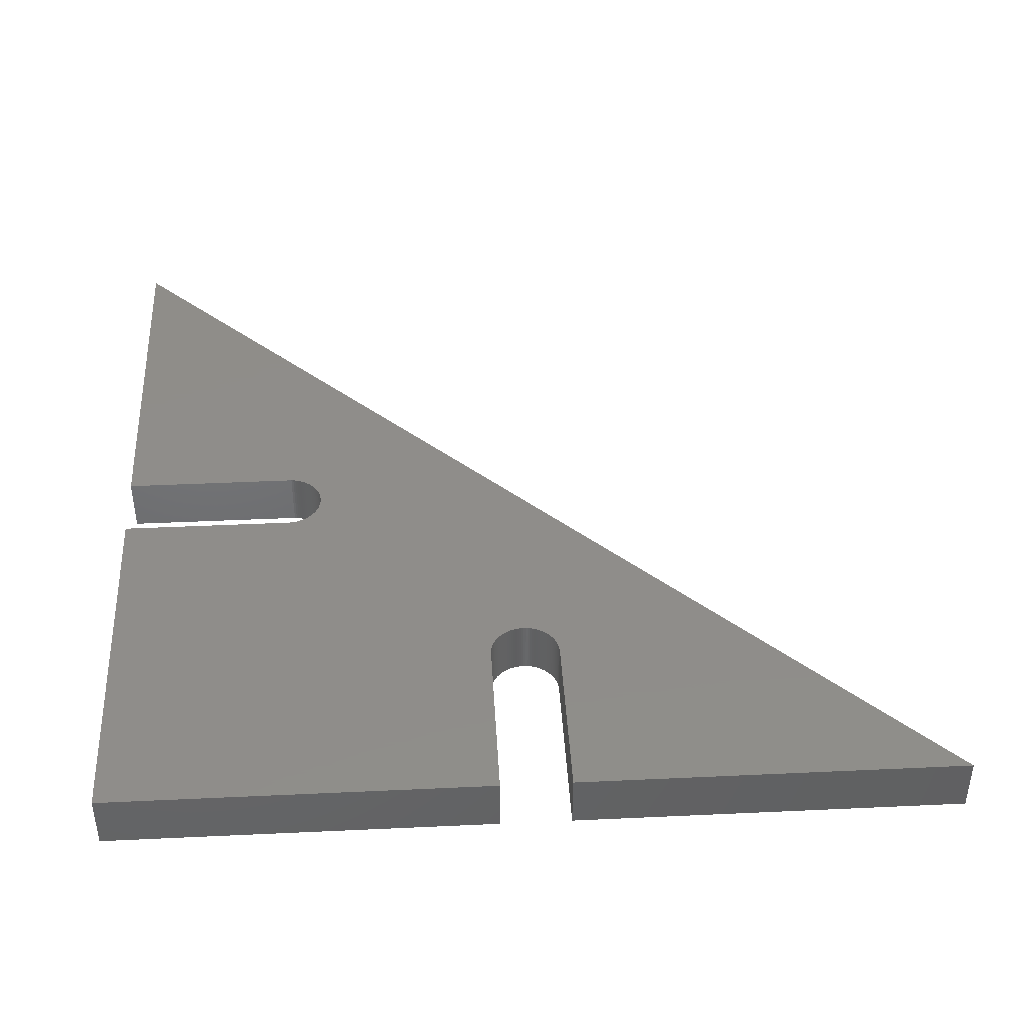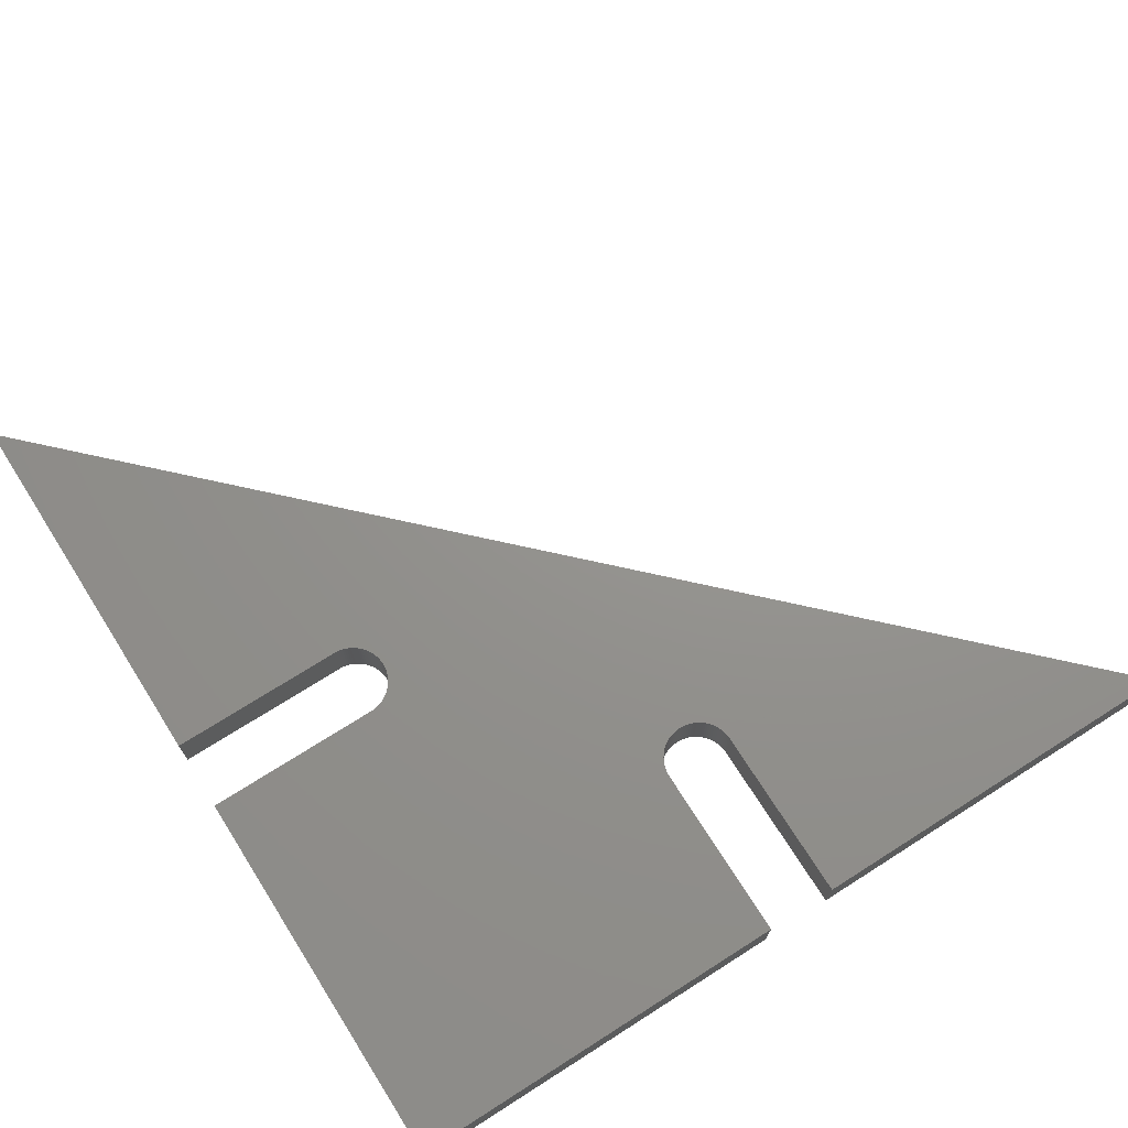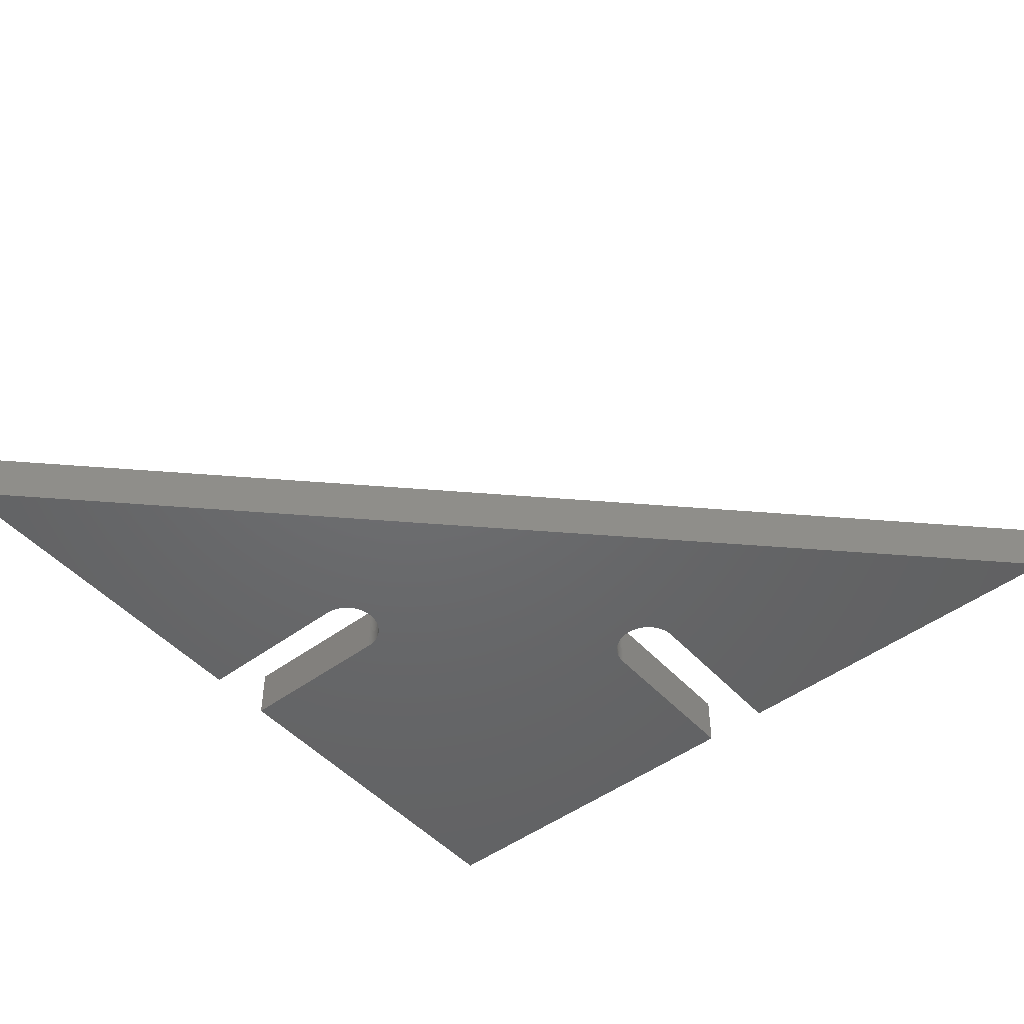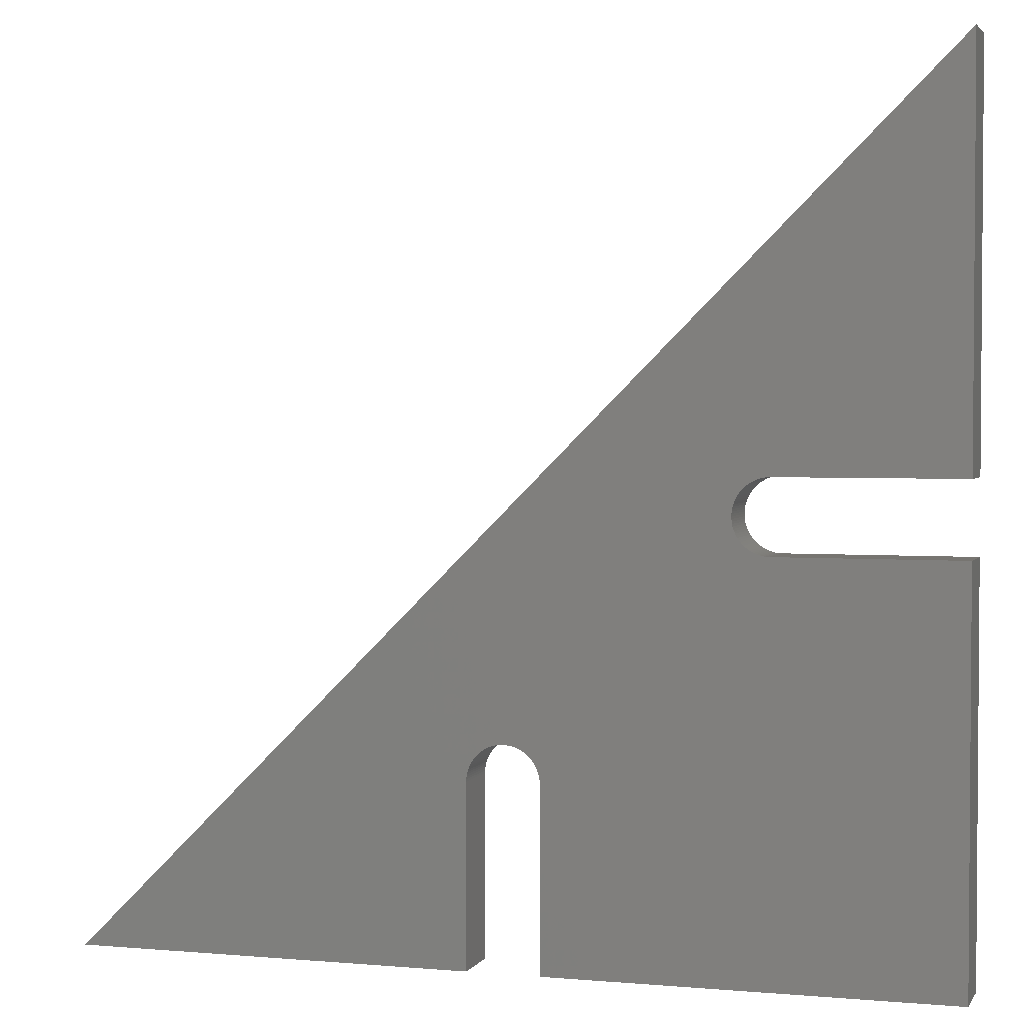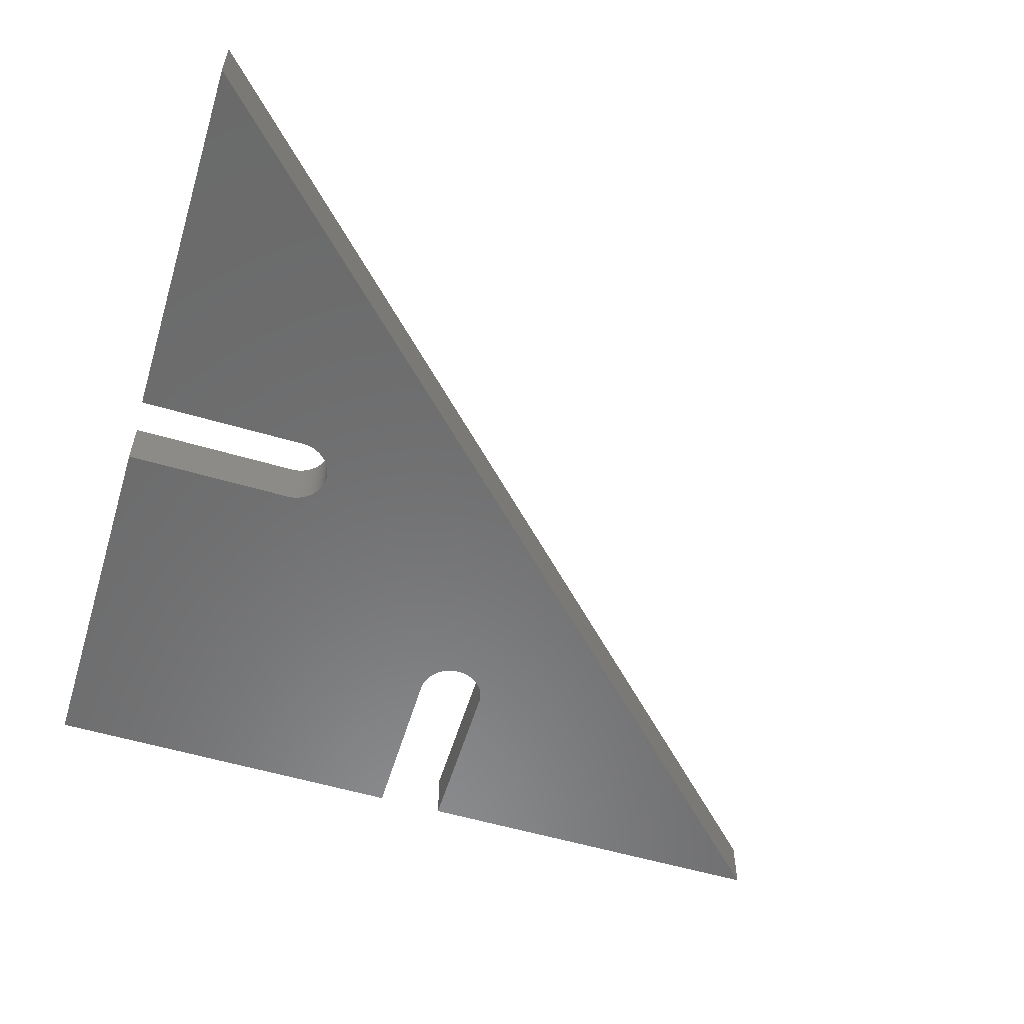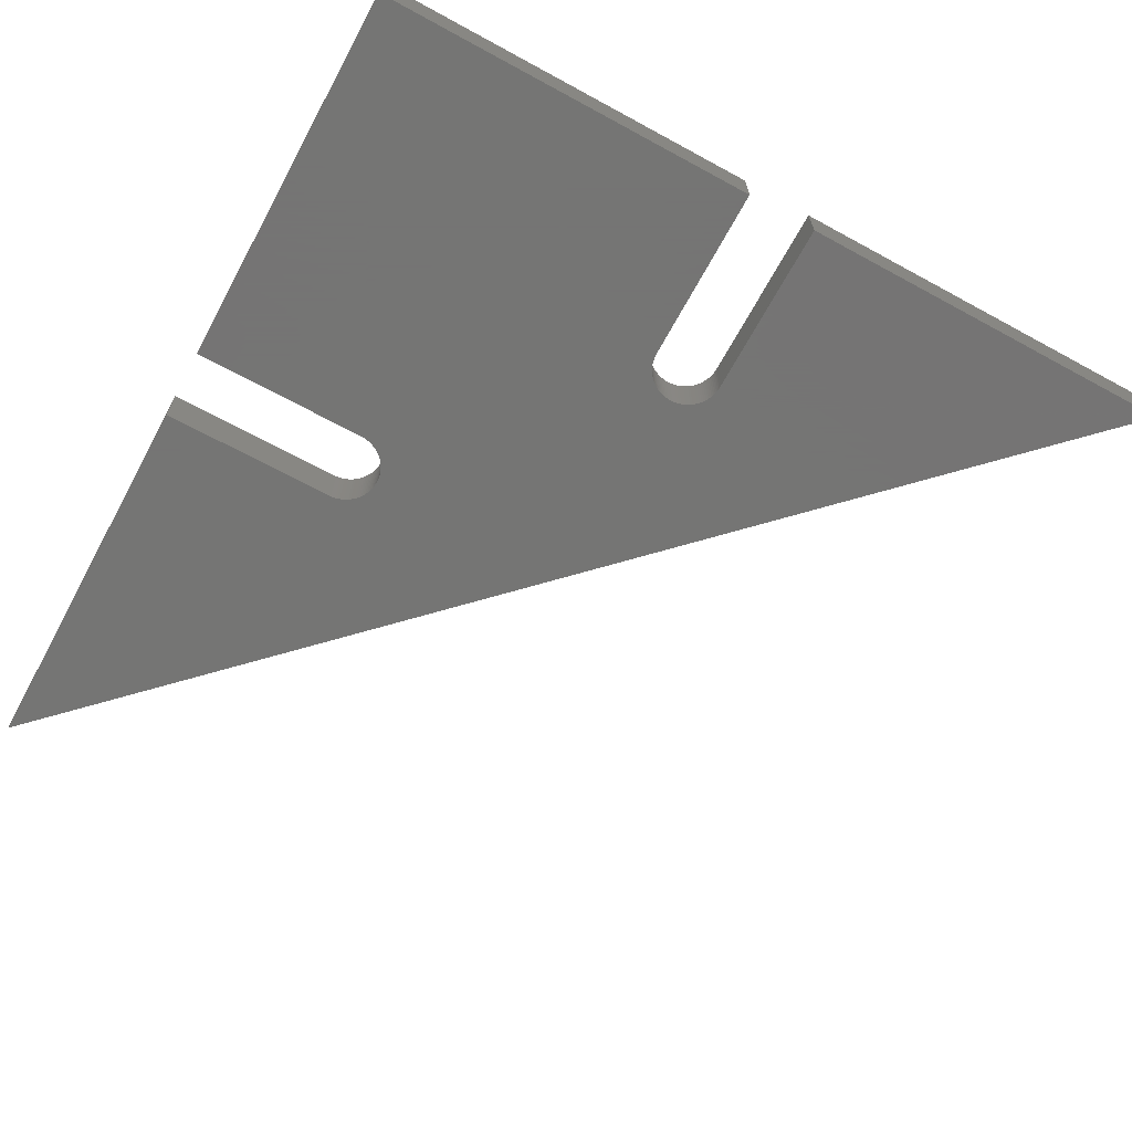
<metadata>
{"format":"stl","ext":"stl","renderer":"f3d","projection":"perspective","resolution":1024,"background":"white","views":[{"elev":41.8,"azim":-3.2,"up":"+Z"},{"elev":71.4,"azim":-32.4,"up":"+Z"},{"elev":-47.8,"azim":129.8,"up":"+Z"},{"elev":2.6,"azim":-162.8,"up":"+Y"},{"elev":-57.1,"azim":73.0,"up":"+Z"},{"elev":-67.1,"azim":-28.6,"up":"+Z"}]}
</metadata>
<code>
# stl→obj: 218 verts, 432 faces
v 150 -150 10
v 12.48 -86.82 10
v 12.5 -87.6 10
v 12.4 -86.03 10
v 12.28 -85.26 10
v 12.11 -84.49 10
v 11.89 -83.74 10
v 11.62 -83 10
v 11.31 -82.28 10
v 10.95 -81.58 10
v 10.55 -80.9 10
v 10.11 -80.25 10
v 9.631 -79.63 10
v 9.112 -79.04 10
v 8.557 -78.49 10
v 7.968 -77.97 10
v 7.347 -77.49 10
v -77.49 7.347 10
v 6.698 -77.05 10
v -77.05 6.698 10
v -79.04 -9.112 10
v -9.112 -79.04 10
v -78.49 -8.557 10
v -8.557 -78.49 10
v -77.97 -7.968 10
v -7.968 -77.97 10
v -77.49 -7.347 10
v -7.347 -77.49 10
v -77.05 -6.698 10
v -6.698 -77.05 10
v -76.65 -6.022 10
v -6.022 -76.65 10
v -76.29 -5.322 10
v -5.322 -76.29 10
v -75.98 -4.602 10
v -4.602 -75.98 10
v -75.71 -3.863 10
v -3.863 -75.71 10
v -75.49 -3.109 10
v -3.109 -75.49 10
v -75.32 -2.342 10
v -2.342 -75.32 10
v -75.2 -1.567 10
v -1.567 -75.2 10
v -75.12 -0.7849 10
v -0.7849 -75.12 10
v -75.1 0 10
v 0 -75.1 10
v 0.7849 -75.12 10
v -75.12 0.7849 10
v 1.567 -75.2 10
v -75.2 1.567 10
v 2.342 -75.32 10
v -75.32 2.342 10
v 3.109 -75.49 10
v -75.49 3.109 10
v 3.863 -75.71 10
v -75.71 3.863 10
v 4.602 -75.98 10
v -75.98 4.602 10
v 5.322 -76.29 10
v 6.022 -76.65 10
v -76.29 5.322 10
v -76.65 6.022 10
v -150 150 10
v -77.97 7.968 10
v -78.49 8.557 10
v -79.04 9.112 10
v -79.63 9.631 10
v -80.25 10.11 10
v -80.9 10.55 10
v -81.58 10.95 10
v -82.28 11.31 10
v -83 11.62 10
v -83.74 11.89 10
v -84.49 12.11 10
v -85.26 12.28 10
v -86.03 12.4 10
v -86.82 12.48 10
v -87.6 12.5 10
v -150 12.5 10
v 12.5 -150 10
v -9.631 -79.63 10
v -79.63 -9.631 10
v -10.11 -80.25 10
v -80.25 -10.11 10
v -10.55 -80.9 10
v -80.9 -10.55 10
v -10.95 -81.58 10
v -81.58 -10.95 10
v -11.31 -82.28 10
v -82.28 -11.31 10
v -11.62 -83 10
v -83 -11.62 10
v -11.89 -83.74 10
v -83.74 -11.89 10
v -12.11 -84.49 10
v -84.49 -12.11 10
v -12.28 -85.26 10
v -85.26 -12.28 10
v -12.4 -86.03 10
v -86.03 -12.4 10
v -12.48 -86.82 10
v -86.82 -12.48 10
v -12.5 -87.6 10
v -87.6 -12.5 10
v -150 -150 10
v -150 -12.5 10
v -12.5 -150 10
v -150 -150 -10
v -12.5 -87.6 -10
v -12.5 -150 -10
v -75.12 -0.7849 -10
v -75.1 0 -10
v -75.2 -1.567 -10
v -75.32 -2.342 -10
v -75.49 -3.109 -10
v -75.71 -3.863 -10
v -75.98 -4.602 -10
v -76.29 -5.322 -10
v -76.65 -6.022 -10
v -77.05 -6.698 -10
v -77.49 -7.347 -10
v -77.97 -7.968 -10
v -78.49 -8.557 -10
v -79.04 -9.112 -10
v -79.63 -9.631 -10
v -80.25 -10.11 -10
v -80.9 -10.55 -10
v -81.58 -10.95 -10
v -82.28 -11.31 -10
v -83 -11.62 -10
v -83.74 -11.89 -10
v -84.49 -12.11 -10
v -85.26 -12.28 -10
v -86.03 -12.4 -10
v -86.82 -12.48 -10
v -87.6 -12.5 -10
v -150 -12.5 -10
v 12.5 -87.6 -10
v 150 -150 -10
v 12.5 -150 -10
v 12.48 -86.82 -10
v 12.4 -86.03 -10
v 12.28 -85.26 -10
v 12.11 -84.49 -10
v 11.89 -83.74 -10
v 11.62 -83 -10
v 11.31 -82.28 -10
v 10.95 -81.58 -10
v 10.55 -80.9 -10
v 10.11 -80.25 -10
v 9.631 -79.63 -10
v 9.112 -79.04 -10
v 8.557 -78.49 -10
v 7.968 -77.97 -10
v 7.347 -77.49 -10
v -77.49 7.347 -10
v 6.698 -77.05 -10
v -77.05 6.698 -10
v 6.022 -76.65 -10
v -76.65 6.022 -10
v 5.322 -76.29 -10
v -12.48 -86.82 -10
v -12.4 -86.03 -10
v -12.28 -85.26 -10
v -12.11 -84.49 -10
v -11.89 -83.74 -10
v -11.62 -83 -10
v -11.31 -82.28 -10
v -10.95 -81.58 -10
v -10.55 -80.9 -10
v -10.11 -80.25 -10
v -9.631 -79.63 -10
v -9.112 -79.04 -10
v -8.557 -78.49 -10
v -7.968 -77.97 -10
v -7.347 -77.49 -10
v -6.698 -77.05 -10
v -6.022 -76.65 -10
v -5.322 -76.29 -10
v -4.602 -75.98 -10
v -3.863 -75.71 -10
v -3.109 -75.49 -10
v -2.342 -75.32 -10
v -1.567 -75.2 -10
v -0.7849 -75.12 -10
v 0 -75.1 -10
v 0.7849 -75.12 -10
v -75.12 0.7849 -10
v 1.567 -75.2 -10
v -75.2 1.567 -10
v 2.342 -75.32 -10
v -75.32 2.342 -10
v 3.109 -75.49 -10
v -75.49 3.109 -10
v 3.863 -75.71 -10
v -75.71 3.863 -10
v 4.602 -75.98 -10
v -75.98 4.602 -10
v -76.29 5.322 -10
v -150 150 -10
v -77.97 7.968 -10
v -78.49 8.557 -10
v -79.04 9.112 -10
v -79.63 9.631 -10
v -80.25 10.11 -10
v -80.9 10.55 -10
v -81.58 10.95 -10
v -82.28 11.31 -10
v -83 11.62 -10
v -83.74 11.89 -10
v -84.49 12.11 -10
v -85.26 12.28 -10
v -86.03 12.4 -10
v -86.82 12.48 -10
v -87.6 12.5 -10
v -150 12.5 -10
f 1 2 3
f 1 4 2
f 1 5 4
f 1 6 5
f 1 7 6
f 1 8 7
f 1 9 8
f 1 10 9
f 1 11 10
f 1 12 11
f 1 13 12
f 1 14 13
f 1 15 14
f 1 16 15
f 1 17 16
f 18 17 1
f 17 18 19
f 20 19 18
f 21 22 23
f 24 23 22
f 23 24 25
f 26 25 24
f 25 26 27
f 28 27 26
f 27 28 29
f 30 29 28
f 29 30 31
f 32 31 30
f 31 32 33
f 34 33 32
f 33 34 35
f 36 35 34
f 35 36 37
f 38 37 36
f 37 38 39
f 40 39 38
f 39 40 41
f 42 41 40
f 41 42 43
f 44 43 42
f 43 44 45
f 46 45 44
f 45 46 47
f 48 47 46
f 49 47 48
f 50 49 51
f 52 51 53
f 54 53 55
f 56 55 57
f 58 57 59
f 60 59 61
f 19 20 62
f 49 50 47
f 51 52 50
f 53 54 52
f 55 56 54
f 57 58 56
f 59 60 58
f 61 63 60
f 61 64 63
f 62 64 61
f 64 62 20
f 65 18 1
f 18 65 66
f 66 65 67
f 67 65 68
f 68 65 69
f 69 65 70
f 65 71 70
f 65 72 71
f 65 73 72
f 65 74 73
f 65 75 74
f 65 76 75
f 65 77 76
f 65 78 77
f 65 79 78
f 65 80 79
f 80 65 81
f 1 3 82
f 22 21 83
f 84 83 21
f 83 84 85
f 86 85 84
f 85 86 87
f 88 87 86
f 87 88 89
f 90 89 88
f 89 90 91
f 92 91 90
f 91 92 93
f 94 93 92
f 93 94 95
f 96 95 94
f 95 96 97
f 98 97 96
f 97 98 99
f 100 99 98
f 99 100 101
f 102 101 100
f 101 102 103
f 104 103 102
f 103 104 105
f 106 105 104
f 105 106 107
f 107 106 108
f 105 107 109
f 110 111 112
f 111 113 114
f 111 115 113
f 111 116 115
f 111 117 116
f 111 118 117
f 111 119 118
f 111 120 119
f 111 121 120
f 111 122 121
f 111 123 122
f 111 124 123
f 111 125 124
f 111 126 125
f 111 127 126
f 111 128 127
f 111 129 128
f 111 130 129
f 111 131 130
f 111 132 131
f 111 133 132
f 111 134 133
f 111 135 134
f 111 136 135
f 111 137 136
f 138 111 110
f 111 138 137
f 138 110 139
f 140 141 142
f 143 141 140
f 144 141 143
f 145 141 144
f 146 141 145
f 147 141 146
f 148 141 147
f 149 141 148
f 150 141 149
f 151 141 150
f 152 141 151
f 153 141 152
f 154 141 153
f 155 141 154
f 156 141 155
f 157 141 156
f 158 157 159
f 160 159 161
f 162 161 163
f 114 164 111
f 114 165 164
f 114 166 165
f 114 167 166
f 114 168 167
f 114 169 168
f 114 170 169
f 114 171 170
f 114 172 171
f 114 173 172
f 114 174 173
f 114 175 174
f 114 176 175
f 114 177 176
f 114 178 177
f 114 179 178
f 114 180 179
f 114 181 180
f 114 182 181
f 114 183 182
f 114 184 183
f 114 185 184
f 114 186 185
f 114 187 186
f 114 188 187
f 114 189 188
f 190 189 114
f 189 190 191
f 192 191 190
f 191 192 193
f 194 193 192
f 193 194 195
f 196 195 194
f 195 196 197
f 198 197 196
f 197 198 199
f 200 199 198
f 199 200 163
f 201 163 200
f 162 163 201
f 161 162 160
f 159 160 158
f 157 158 141
f 202 158 203
f 202 203 204
f 202 204 205
f 202 205 206
f 202 206 207
f 158 202 141
f 208 202 207
f 209 202 208
f 210 202 209
f 211 202 210
f 212 202 211
f 213 202 212
f 214 202 213
f 215 202 214
f 216 202 215
f 217 202 216
f 202 217 218
f 218 65 202
f 65 218 81
f 110 108 139
f 108 110 107
f 110 109 107
f 109 110 112
f 142 1 82
f 1 142 141
f 1 202 65
f 202 1 141
f 142 3 140
f 3 142 82
f 109 111 105
f 111 109 112
f 143 4 144
f 4 143 2
f 140 2 143
f 2 140 3
f 144 5 145
f 5 144 4
f 95 169 93
f 169 95 168
f 145 6 146
f 6 145 5
f 97 168 95
f 168 97 167
f 93 170 91
f 170 93 169
f 150 11 151
f 11 150 10
f 180 34 32
f 34 180 181
f 87 173 85
f 173 87 172
f 161 19 62
f 19 161 159
f 99 167 97
f 167 99 166
f 185 44 42
f 44 185 186
f 163 62 61
f 62 163 161
f 157 16 17
f 16 157 156
f 101 166 99
f 166 101 165
f 197 59 57
f 59 197 199
f 89 172 87
f 172 89 171
f 152 13 153
f 13 152 12
f 151 12 152
f 12 151 11
f 183 40 38
f 40 183 184
f 184 42 40
f 42 184 185
f 186 46 44
f 46 186 187
f 182 38 36
f 38 182 183
f 189 51 49
f 51 189 191
f 191 53 51
f 53 191 193
f 175 24 22
f 24 175 176
f 148 9 149
f 9 148 8
f 156 15 16
f 15 156 155
f 181 36 34
f 36 181 182
f 155 14 15
f 14 155 154
f 177 28 26
f 28 177 178
f 199 61 59
f 61 199 163
f 159 17 19
f 17 159 157
f 176 26 24
f 26 176 177
f 149 10 150
f 10 149 9
f 91 171 89
f 171 91 170
f 83 175 22
f 175 83 174
f 146 7 147
f 7 146 6
f 179 32 30
f 32 179 180
f 147 8 148
f 8 147 7
f 188 49 48
f 49 188 189
f 187 48 46
f 48 187 188
f 193 55 53
f 55 193 195
f 195 57 55
f 57 195 197
f 103 165 101
f 165 103 164
f 85 174 83
f 174 85 173
f 153 14 154
f 14 153 13
f 178 30 28
f 30 178 179
f 105 164 103
f 164 105 111
f 138 108 106
f 108 138 139
f 218 80 81
f 80 218 217
f 136 104 102
f 104 136 137
f 137 106 104
f 106 137 138
f 135 102 100
f 102 135 136
f 212 74 75
f 74 212 211
f 134 100 98
f 100 134 135
f 213 75 76
f 75 213 212
f 211 73 74
f 73 211 210
f 129 90 88
f 90 129 130
f 201 64 162
f 64 201 63
f 208 70 71
f 70 208 207
f 122 31 121
f 31 122 29
f 214 76 77
f 76 214 213
f 192 54 194
f 54 192 52
f 121 33 120
f 33 121 31
f 124 27 123
f 27 124 25
f 215 77 78
f 77 215 214
f 119 37 118
f 37 119 35
f 209 71 72
f 71 209 208
f 127 86 84
f 86 127 128
f 128 88 86
f 88 128 129
f 196 58 198
f 58 196 56
f 194 56 196
f 56 194 54
f 190 52 192
f 52 190 50
f 198 60 200
f 60 198 58
f 115 45 113
f 45 115 43
f 116 43 115
f 43 116 41
f 204 68 205
f 68 204 67
f 131 94 92
f 94 131 132
f 125 25 124
f 25 125 23
f 200 63 201
f 63 200 60
f 126 23 125
f 23 126 21
f 158 66 203
f 66 158 18
f 120 35 119
f 35 120 33
f 123 29 122
f 29 123 27
f 203 67 204
f 67 203 66
f 130 92 90
f 92 130 131
f 210 72 73
f 72 210 209
f 206 68 69
f 68 206 205
f 133 98 96
f 98 133 134
f 162 20 160
f 20 162 64
f 132 96 94
f 96 132 133
f 113 47 114
f 47 113 45
f 114 50 190
f 50 114 47
f 117 41 116
f 41 117 39
f 118 39 117
f 39 118 37
f 216 78 79
f 78 216 215
f 207 69 70
f 69 207 206
f 126 84 21
f 84 126 127
f 160 18 158
f 18 160 20
f 217 79 80
f 79 217 216

</code>
